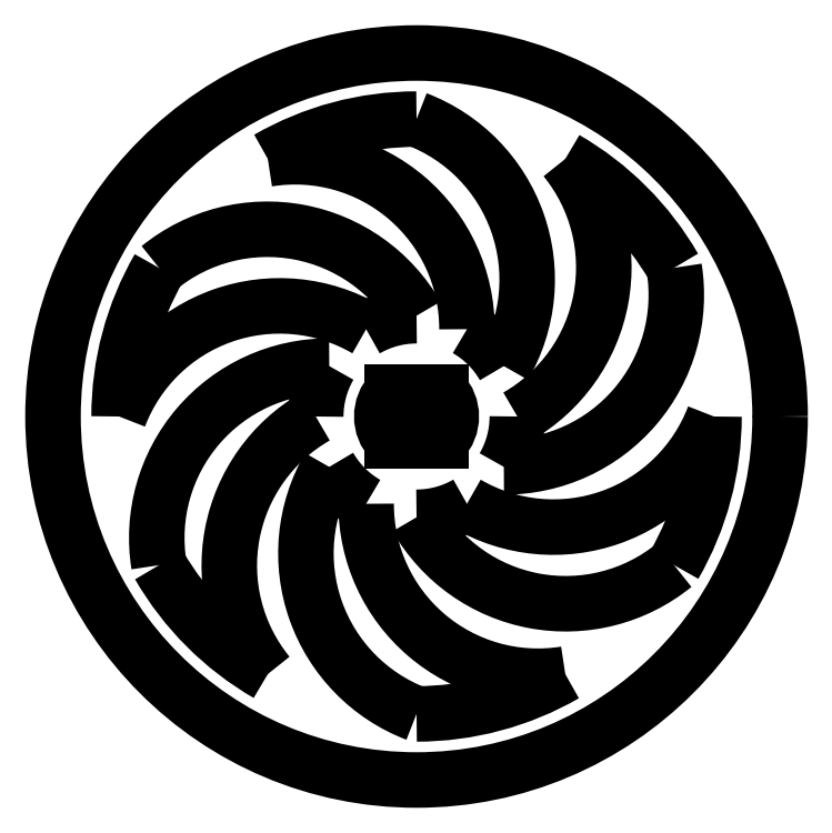
<metadata>
{"format":"dxf","ext":"dxf","renderer":"ezdxf+matplotlib","layout":"modelspace","background":"white","min_lineweight":24,"dpi":150}
</metadata>
<code>
0
SECTION
2
ENTITIES
0
CIRCLE
8
ProjItem
10
32.19
20
180.3
40
27.5
0
ARC
8
ProjItem
10
32.19
20
180.3
30
0
40
7.625
50
-150
51
-120
0
ARC
8
ProjItem
10
36.82
20
170
30
0
40
13
50
149.8
51
-110.9
0
ARC
8
ProjItem
10
32.19
20
180.3
30
0
40
22.5
50
-90
51
-60
0
ARC
8
ProjItem
10
41.37
20
173.7
30
0
40
13
50
179.8
51
-80.87
0
ARC
8
ProjItem
10
23
20
187
30
0
40
13
50
-0.2062
51
99.13
0
ARC
8
ProjItem
10
32.19
20
180.3
30
0
40
7.625
50
30
51
60
0
ARC
8
ProjItem
10
27.56
20
190.7
30
0
40
13
50
-30.21
51
69.13
0
ARC
8
ProjItem
10
32.19
20
180.3
30
0
40
22.5
50
90
51
120
0
ARC
8
ProjItem
10
33.35
20
191.6
30
0
40
13
50
-60.21
51
39.13
0
ARC
8
ProjItem
10
32.19
20
180.3
30
0
40
7.625
50
-30
51
0
0
ARC
8
ProjItem
10
38.84
20
189.5
30
0
40
13
50
-90.21
51
9.129
0
ARC
8
ProjItem
10
32.19
20
180.3
30
0
40
22.5
50
30
51
60
0
ARC
8
ProjItem
10
31.02
20
169
30
0
40
13
50
119.8
51
-140.9
0
ARC
8
ProjItem
10
32.19
20
180.3
30
0
40
7.625
50
150
51
180
0
ARC
8
ProjItem
10
25.54
20
171.1
30
0
40
13
50
89.79
51
-170.9
0
ARC
8
ProjItem
10
32.19
20
180.3
30
0
40
22.5
50
-150
51
-120
0
ARC
8
ProjItem
10
42.54
20
184.9
30
0
40
13
50
-120.2
51
-20.87
0
ARC
8
ProjItem
10
32.19
20
180.3
30
0
40
7.625
50
-90
51
-60
0
ARC
8
ProjItem
10
43.47
20
179.1
30
0
40
13
50
-150.2
51
-50.87
0
ARC
8
ProjItem
10
32.19
20
180.3
30
0
40
22.5
50
-30
51
0
0
ARC
8
ProjItem
10
21.83
20
175.7
30
0
40
13
50
59.79
51
159.1
0
ARC
8
ProjItem
10
32.19
20
180.3
30
0
40
7.625
50
90
51
120
0
ARC
8
ProjItem
10
20.91
20
181.5
30
0
40
13
50
29.79
51
129.1
0
ARC
8
ProjItem
10
32.19
20
180.3
30
0
40
22.5
50
150
51
-180
0
ARC
8
ProjItem
10
32.19
20
180.3
30
0
40
2.625
50
-44.21
51
44.21
0
LINE
8
ProjItem
10
34.07
20
178.5
30
0
11
30.31
21
178.5
31
0
0
ARC
8
ProjItem
10
32.19
20
180.3
30
0
40
2.625
50
135.8
51
-135.8
0
LINE
8
ProjItem
10
34.07
20
182.1
30
0
11
30.31
21
182.1
31
0
0
ENDSEC
0
EOF

</code>
